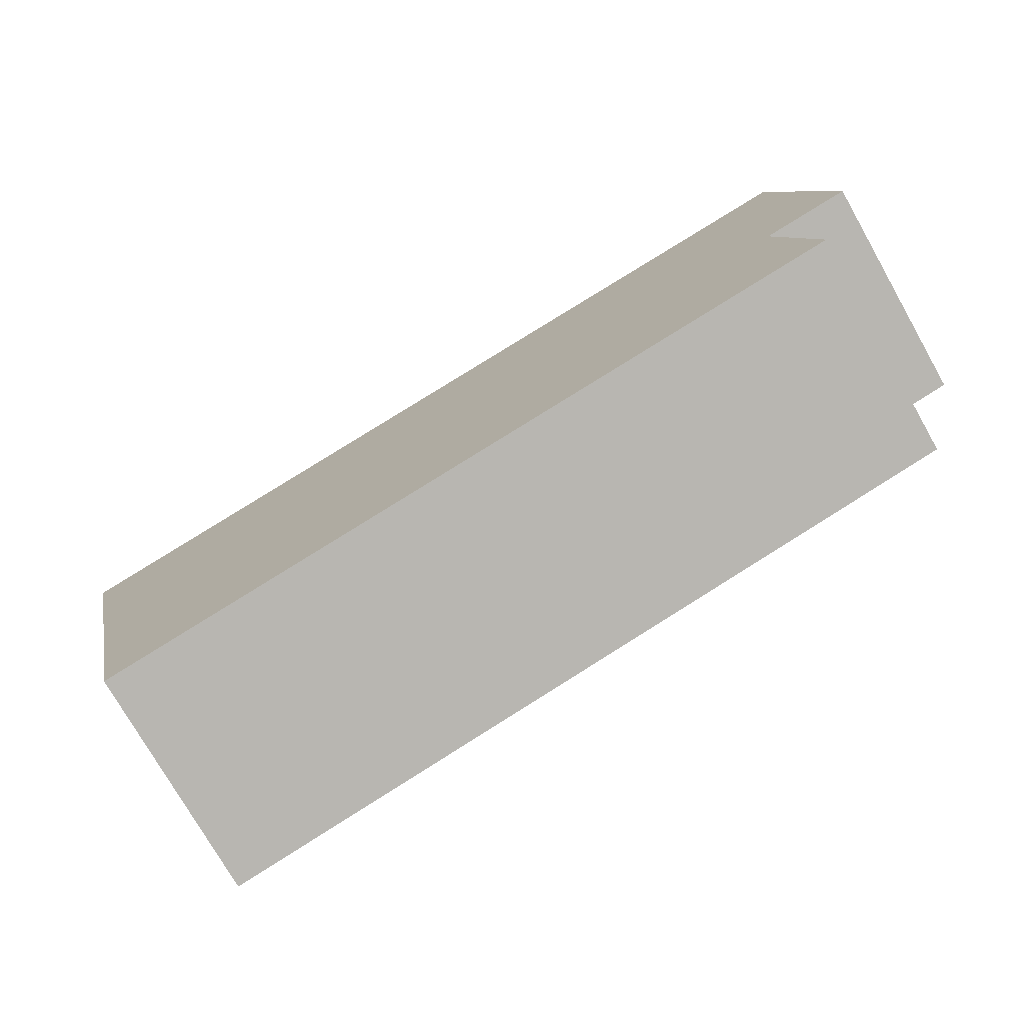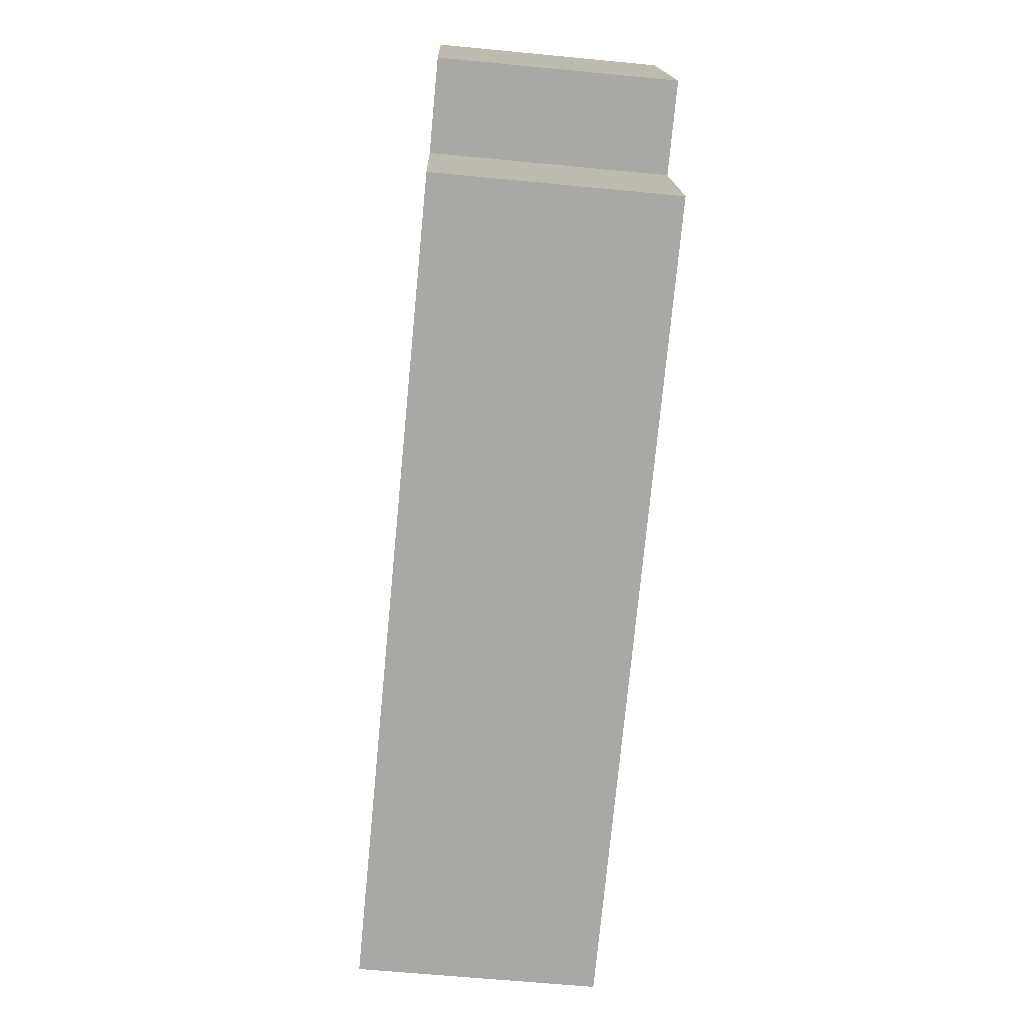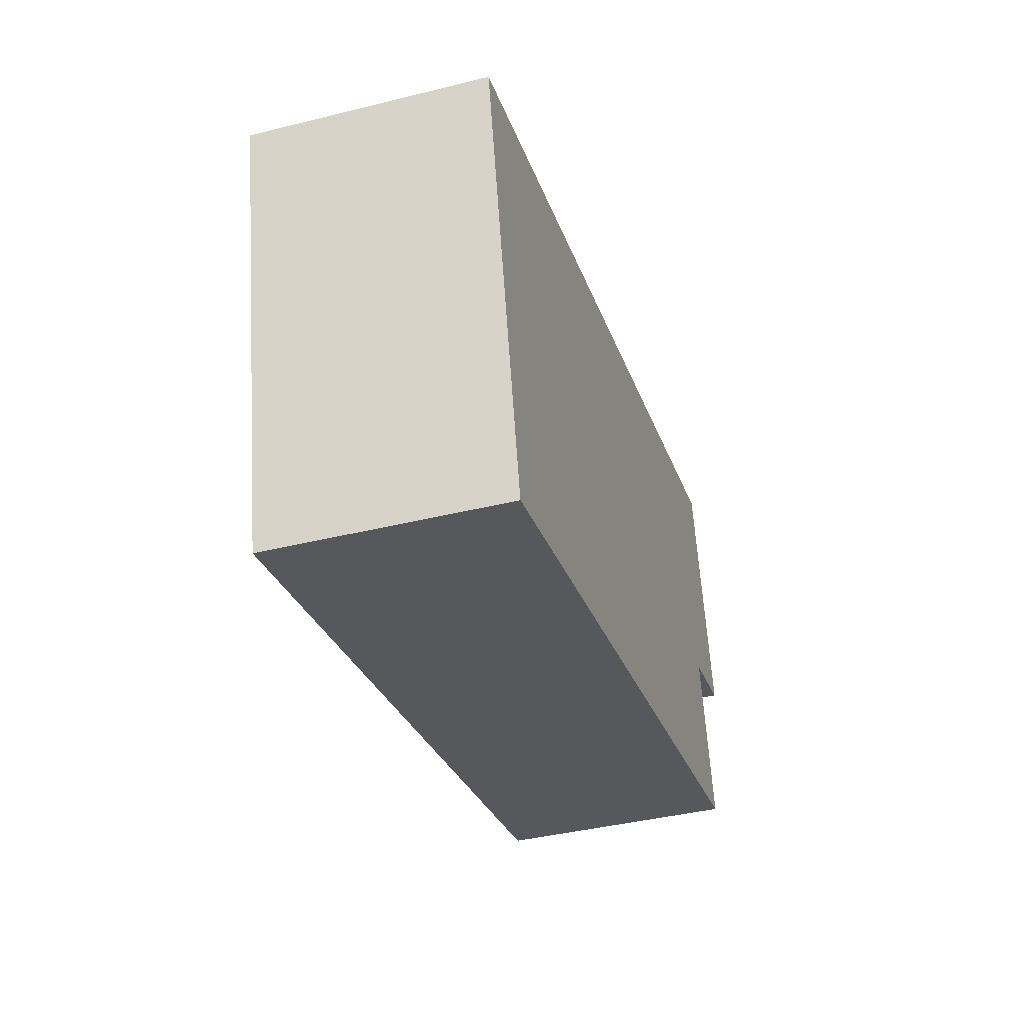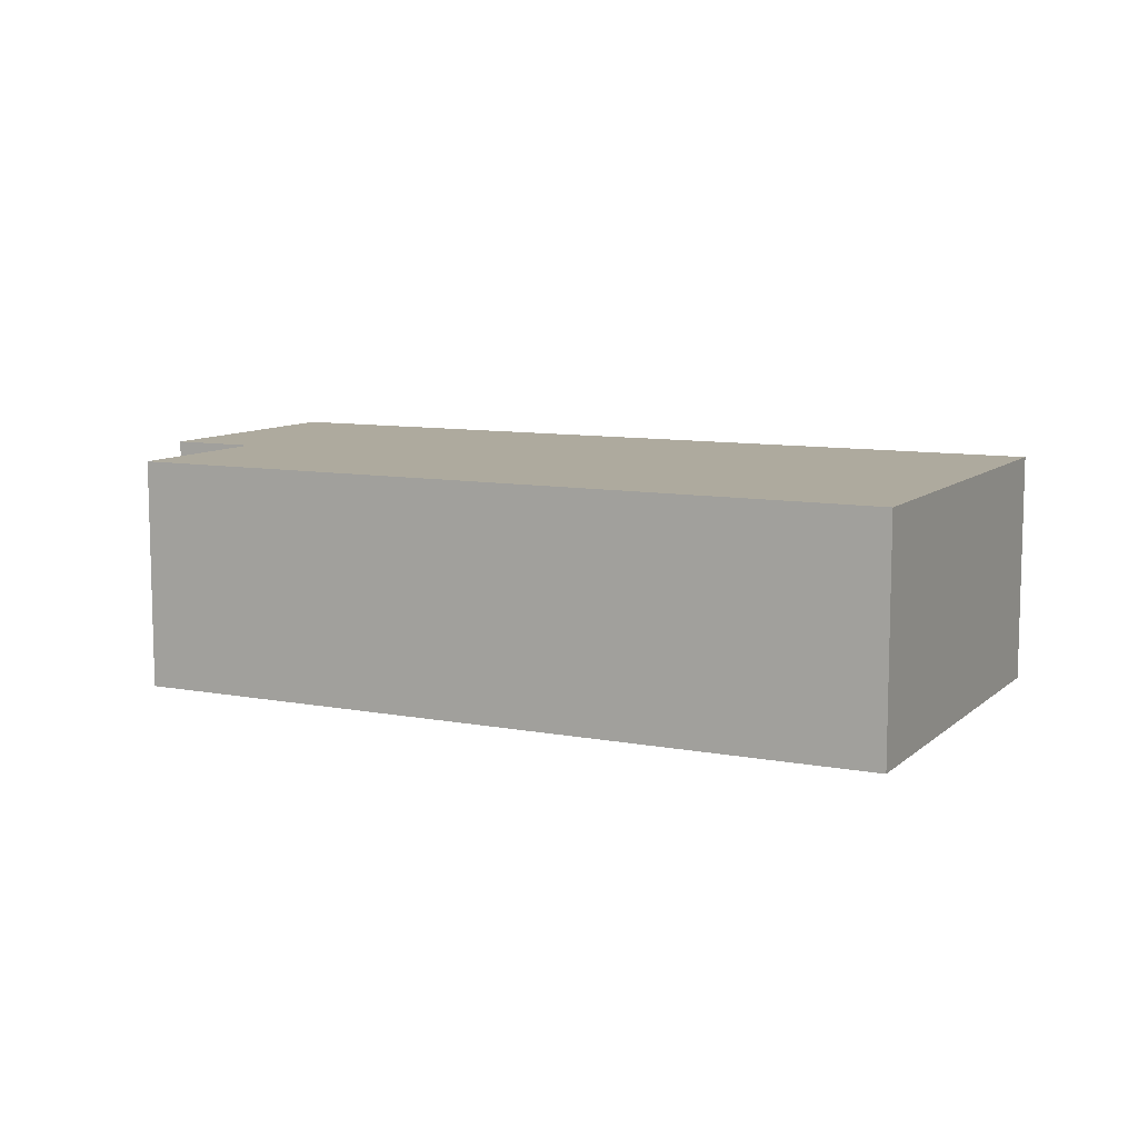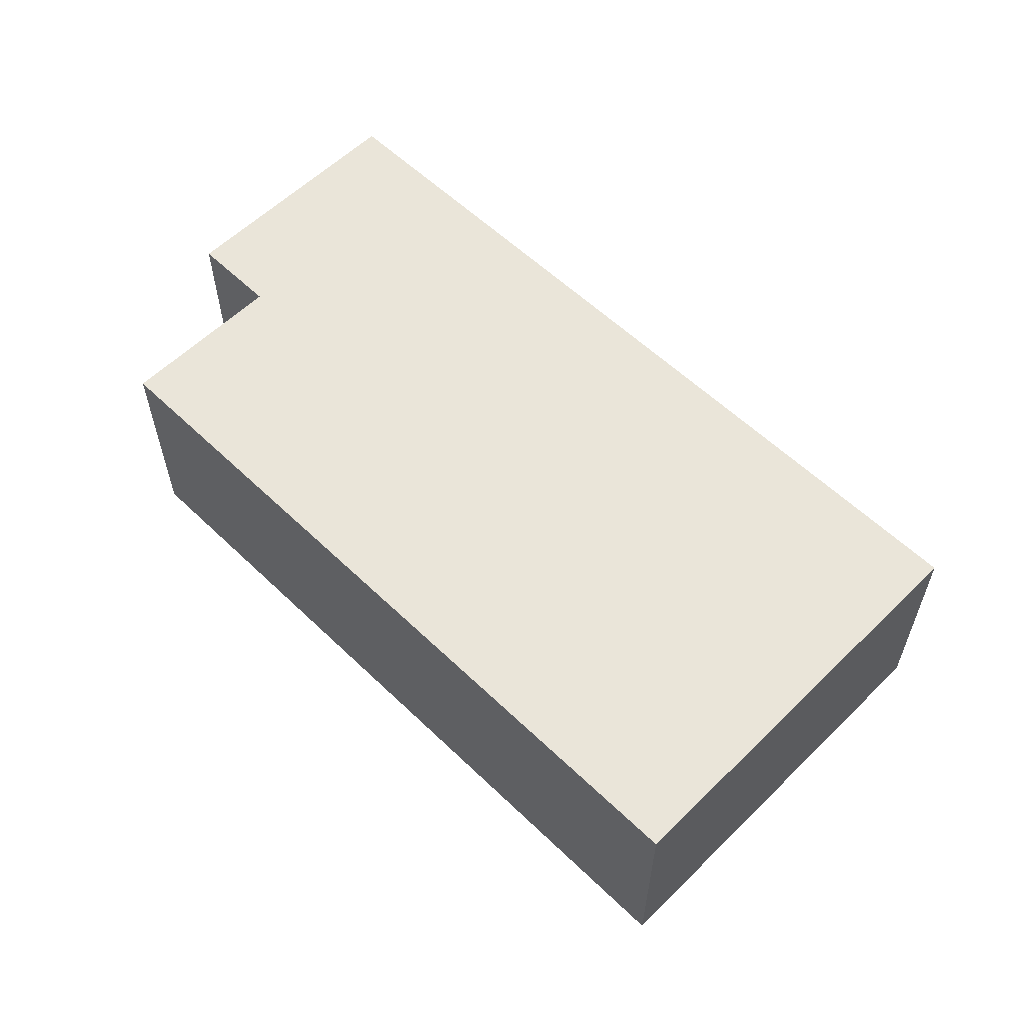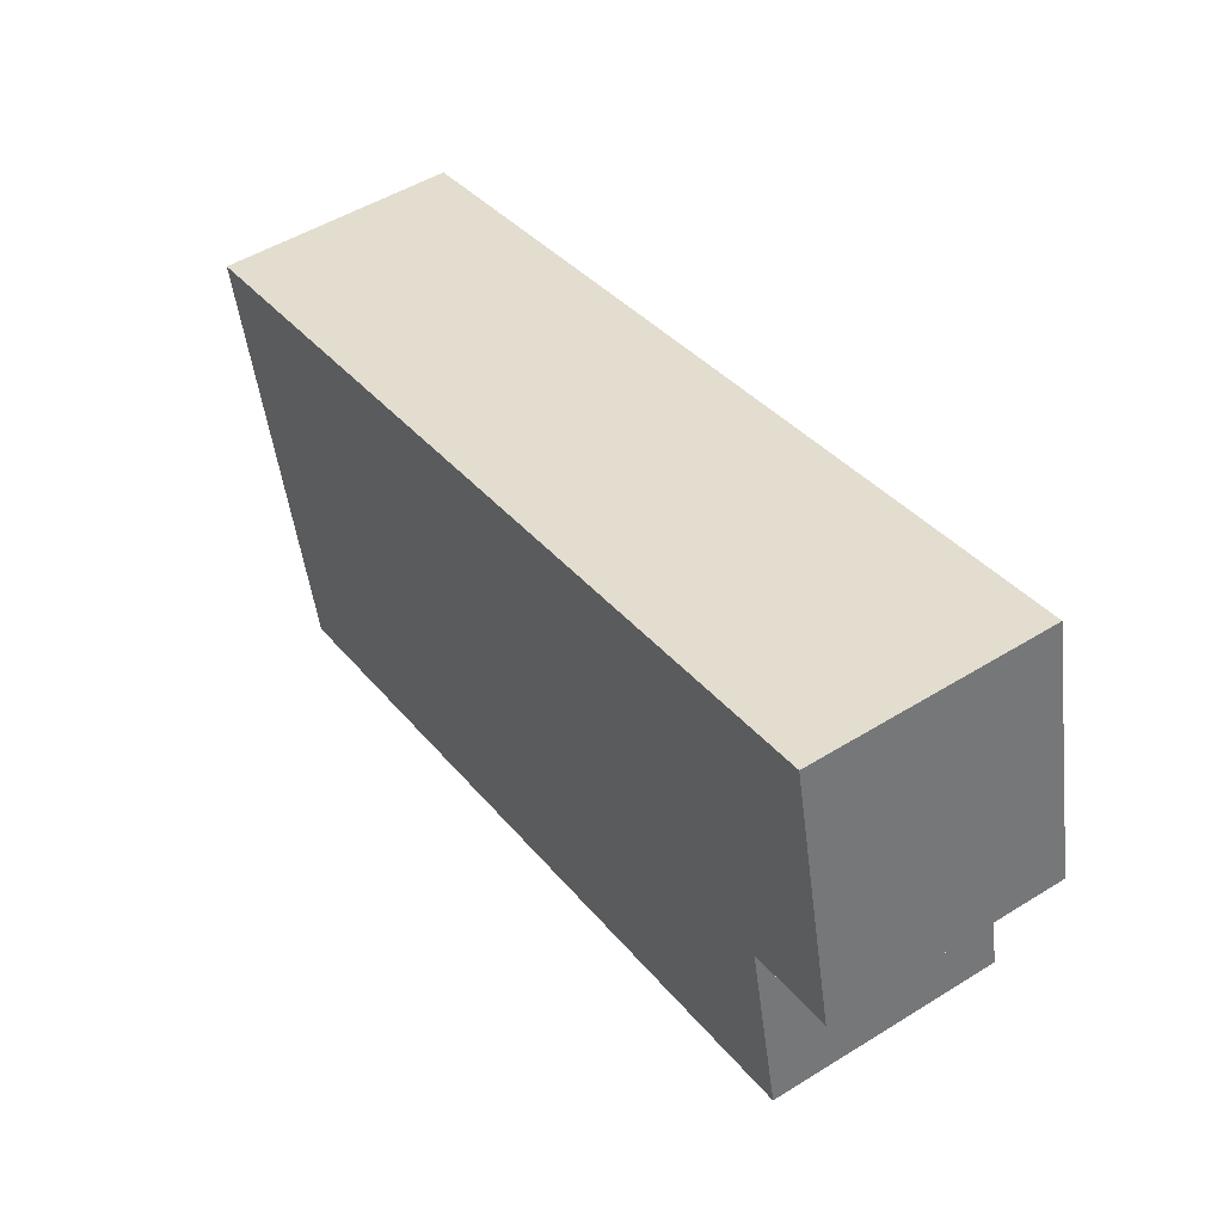
<metadata>
{"format":"obj","ext":"obj","renderer":"f3d","projection":"perspective","resolution":1024,"background":"white","views":[{"elev":-75.1,"azim":29.6,"up":"+Z"},{"elev":-62.1,"azim":84.4,"up":"+Z"},{"elev":-40.5,"azim":-73.1,"up":"+Z"},{"elev":9.3,"azim":-166.1,"up":"+Y"},{"elev":58.2,"azim":-148.0,"up":"+Y"},{"elev":50.5,"azim":55.9,"up":"+Z"}]}
</metadata>
<code>
v  0.848 2.045 -3.757
v  7.235 2.045 -0.738
v  7.574 2.045 -2.239
v  7.505 2.045 1.694
v  0 2.045 1.252e-16
v  8.015 2.045 -0.562
v  8.015 3.441e-17 -0.562
v  7.235 4.519e-17 -0.738
v  7.574 1.371e-16 -2.239
v  0.848 2.301e-16 -3.757
v  7.505 -1.037e-16 1.694
v  0 0 0
g defaultobject
f 1 2 3
f 2 1 4
f 4 1 5
f 4 6 2
f 7 2 6
f 2 7 8
f 9 1 3
f 1 9 10
f 8 3 2
f 3 8 9
f 11 6 4
f 6 11 7
f 10 5 1
f 5 10 12
f 12 4 5
f 4 12 11
f 9 12 10
f 12 9 8
f 12 8 11
f 11 8 7

</code>
